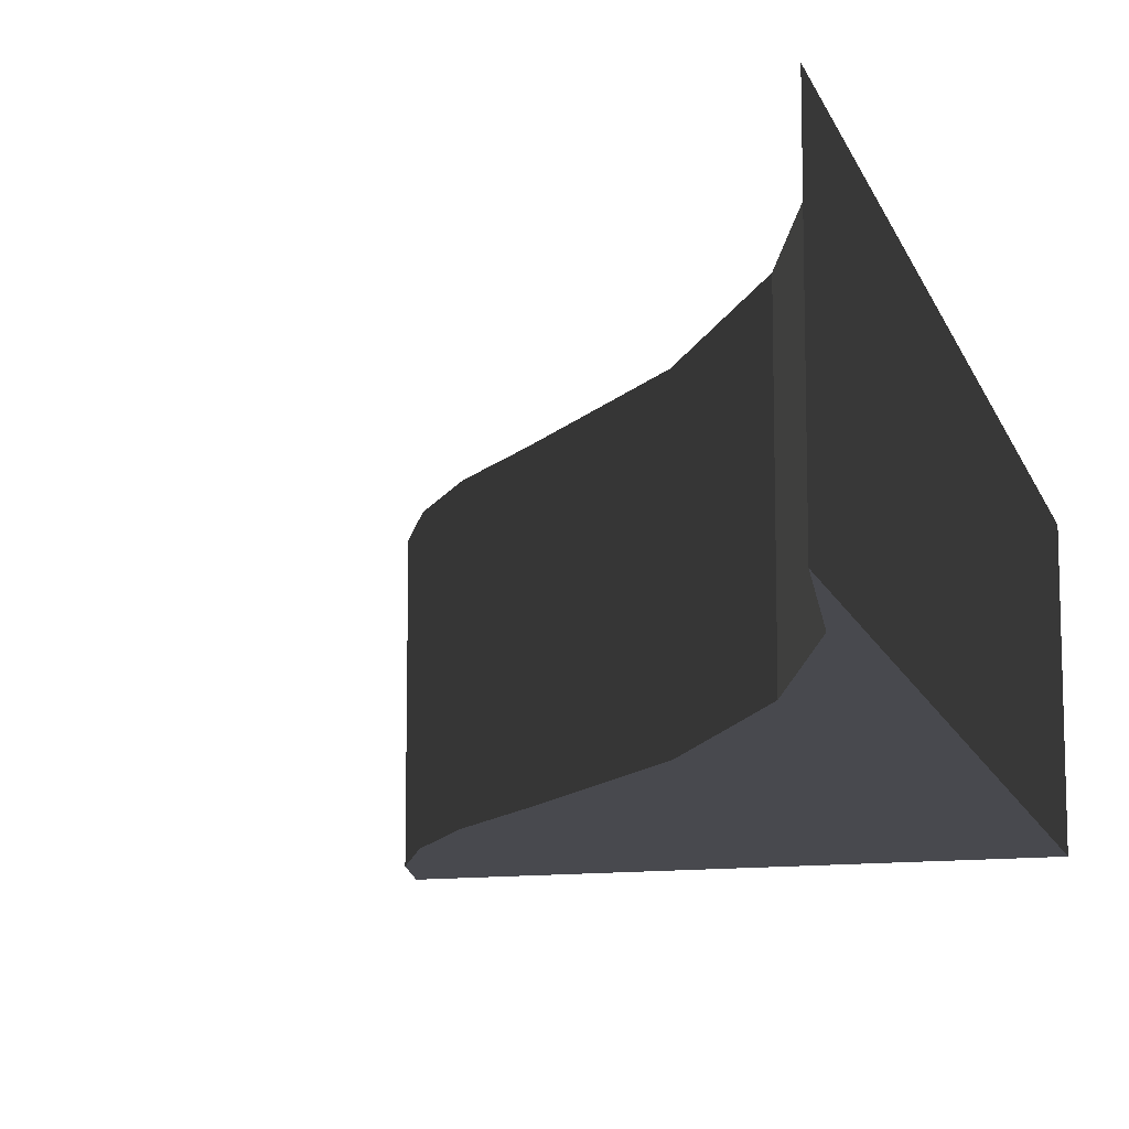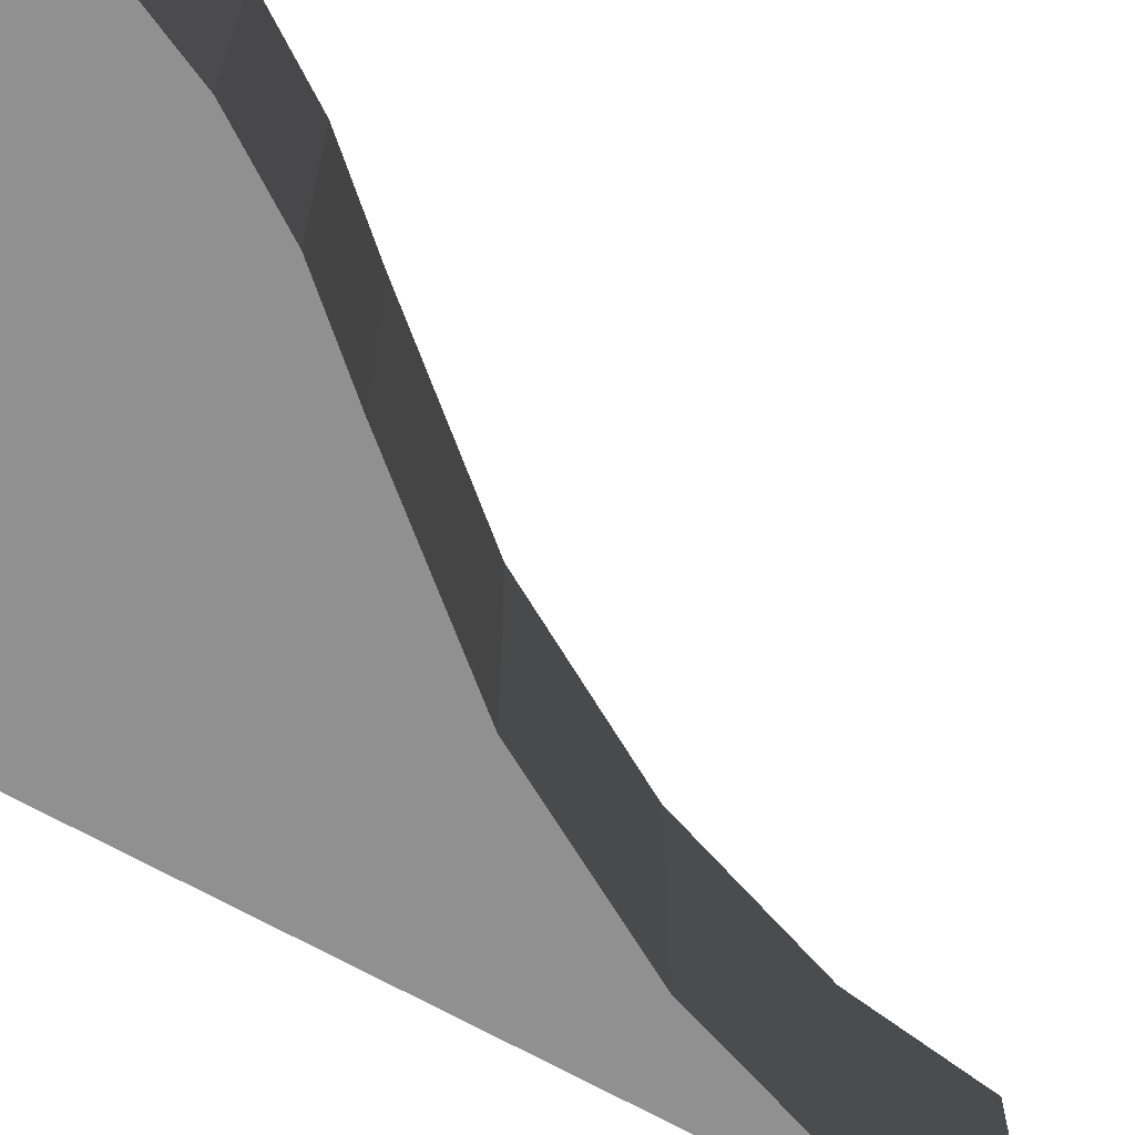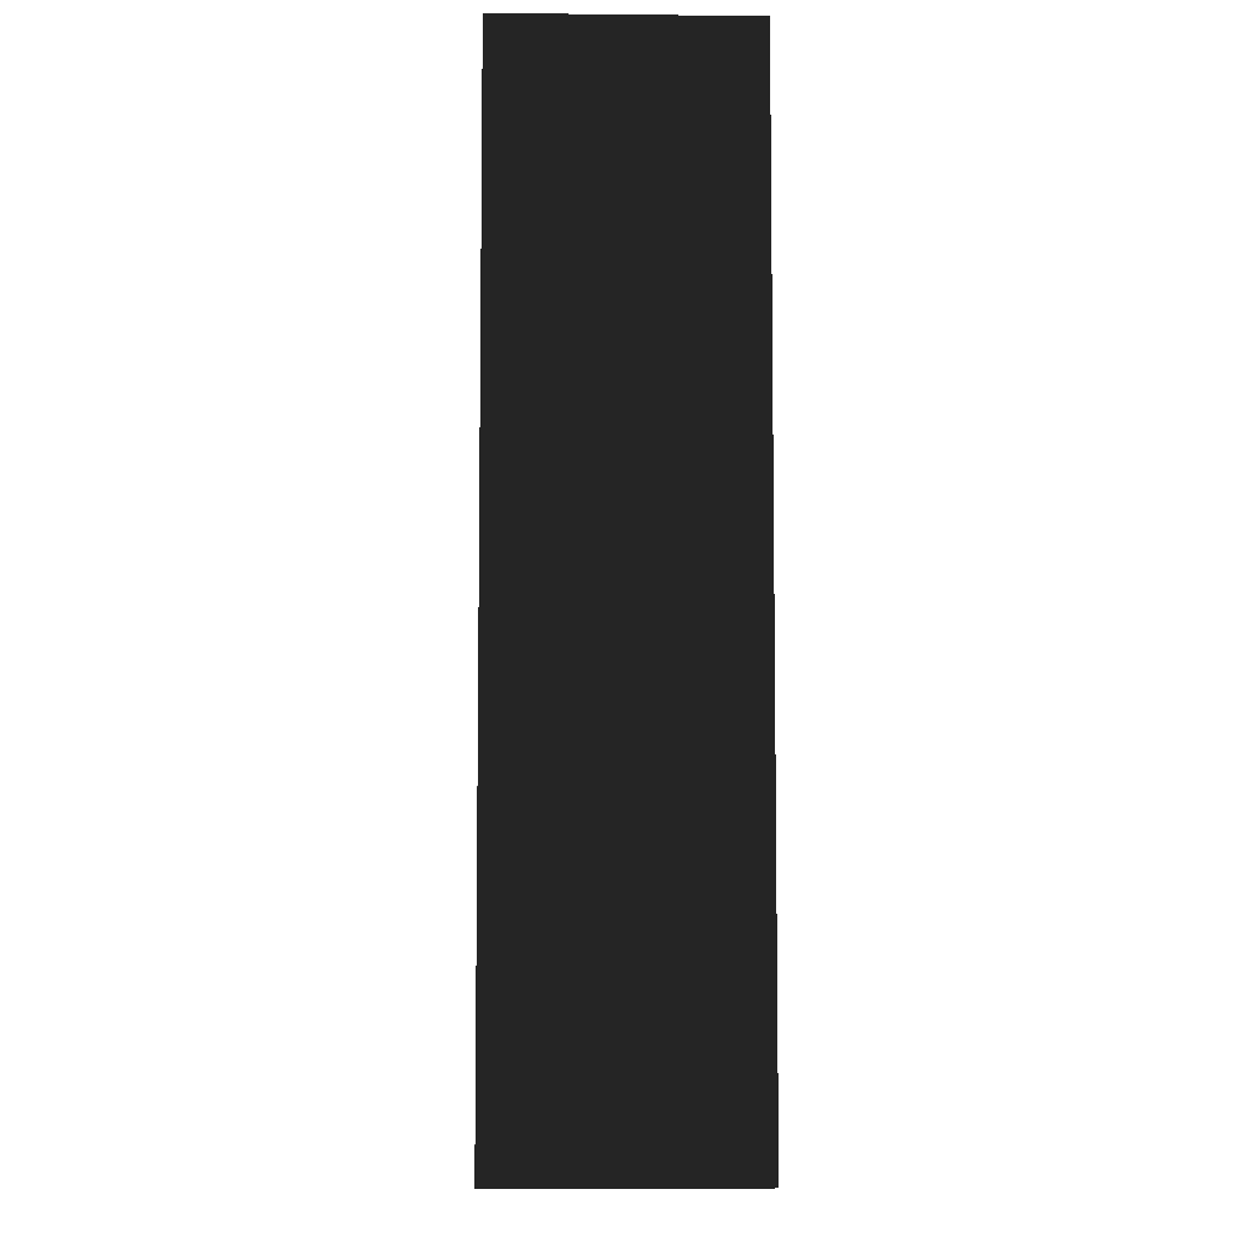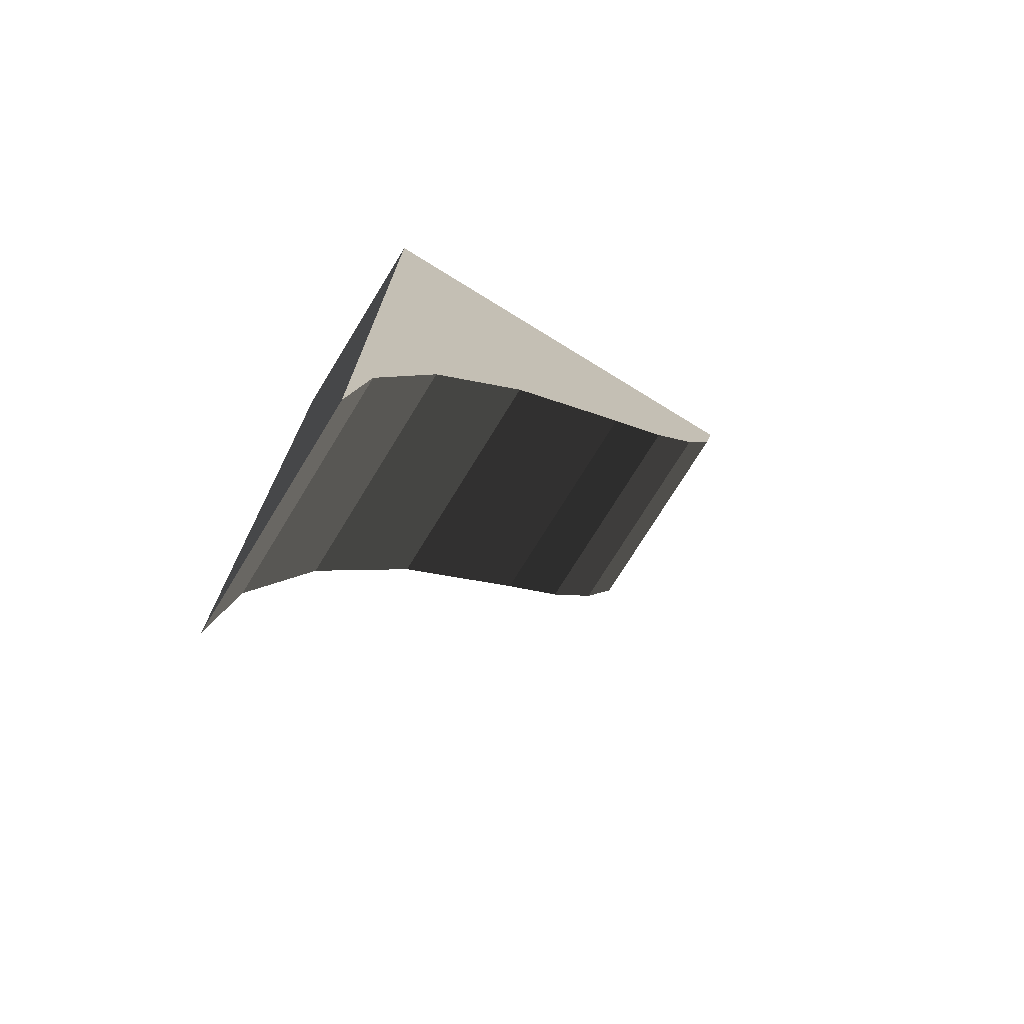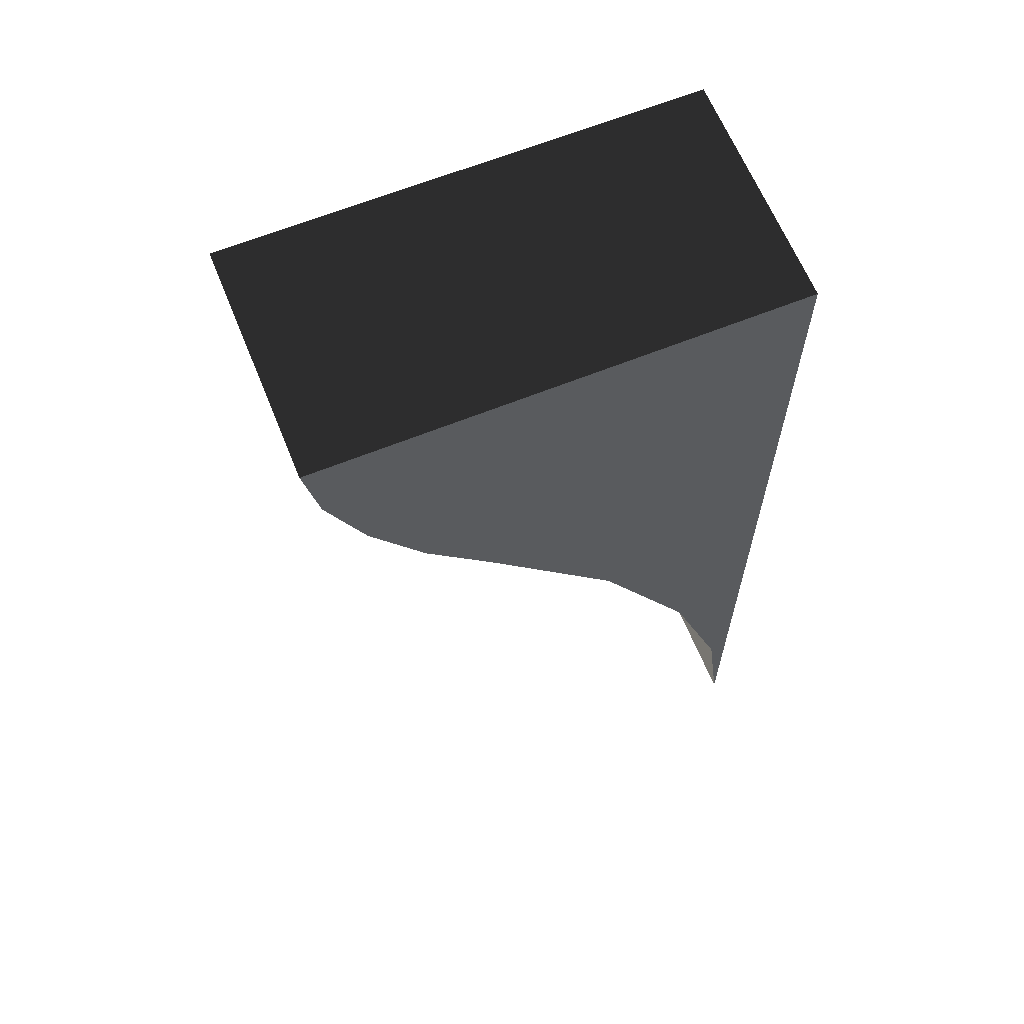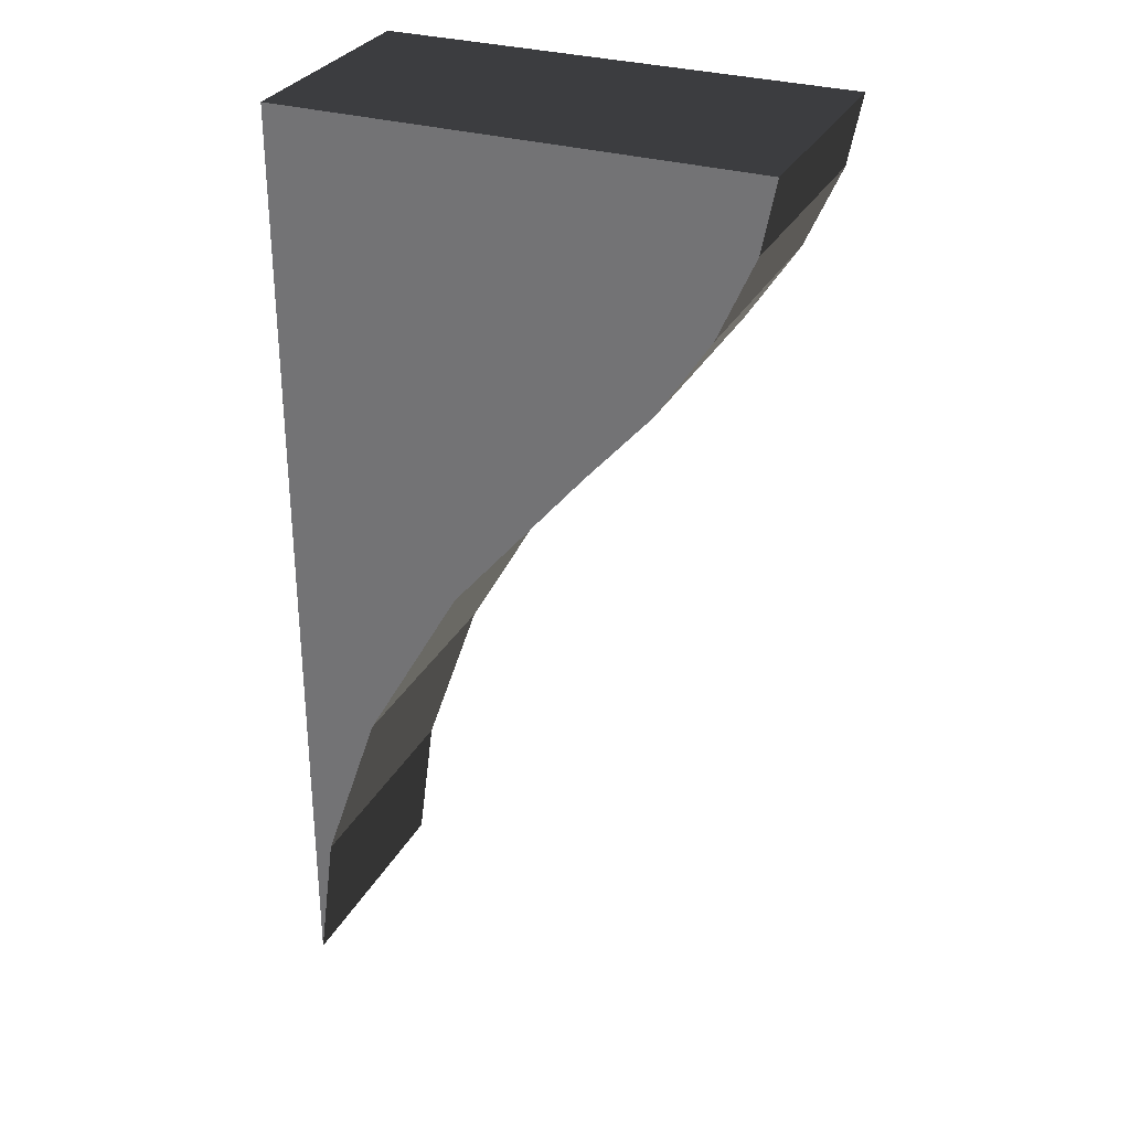
<metadata>
{"format":"obj","ext":"obj","renderer":"f3d","projection":"perspective","resolution":1024,"background":"white","views":[{"elev":-12.7,"azim":-165.2,"up":"+Y"},{"elev":-65.8,"azim":59.9,"up":"+Y"},{"elev":-6.4,"azim":-91.7,"up":"+Z"},{"elev":-74.7,"azim":-31.6,"up":"+Z"},{"elev":64.1,"azim":157.9,"up":"+Z"},{"elev":30.2,"azim":23.6,"up":"+Z"}]}
</metadata>
<code>
v 0.472 0 0.353
v 0.5 -0.5 0.5
v 0.5 0 0.5
v 0.472 -0.5 0.353
v 0.396 0 0.18
v 0.396 -0.5 0.18
v 0.285 0 0.01
v 0.285 -0.5 0.01
v 0.147 0 -0.147
v 0.147 -0.5 -0.147
v -0.133 0 -0.481
v -0.133 -0.5 -0.481
v -0.338 0 -0.844
v -0.338 -0.5 -0.844
v -0.461 0 -1.203
v -0.461 -0.5 -1.203
v -0.5 0 -1.5
v -0.5 -0.5 -1.5
v -0.5 0 0.5
v -0.5 -0.5 0.5
g 1
f 19 3 1
f 19 1 5
f 19 5 7
f 19 7 9
f 19 9 11
f 19 11 13
f 19 13 15
f 19 15 17
g 2
f 2 20 4
f 4 20 6
f 6 20 8
f 8 20 10
f 10 20 12
f 12 20 14
f 14 20 16
f 16 20 18
g 3
f 3 2 1
g 4
f 3 2 1
f 4 1 2
f 1 4 5
f 6 5 4
f 5 6 7
f 8 7 6
f 7 8 9
f 10 9 8
f 9 10 11
f 12 11 10
f 11 12 13
f 14 13 12
f 13 14 15
f 16 15 14
f 15 16 17
f 18 17 16
g 5
f 19 20 3
f 2 3 20
g 6
f 17 18 19
f 20 19 18

</code>
